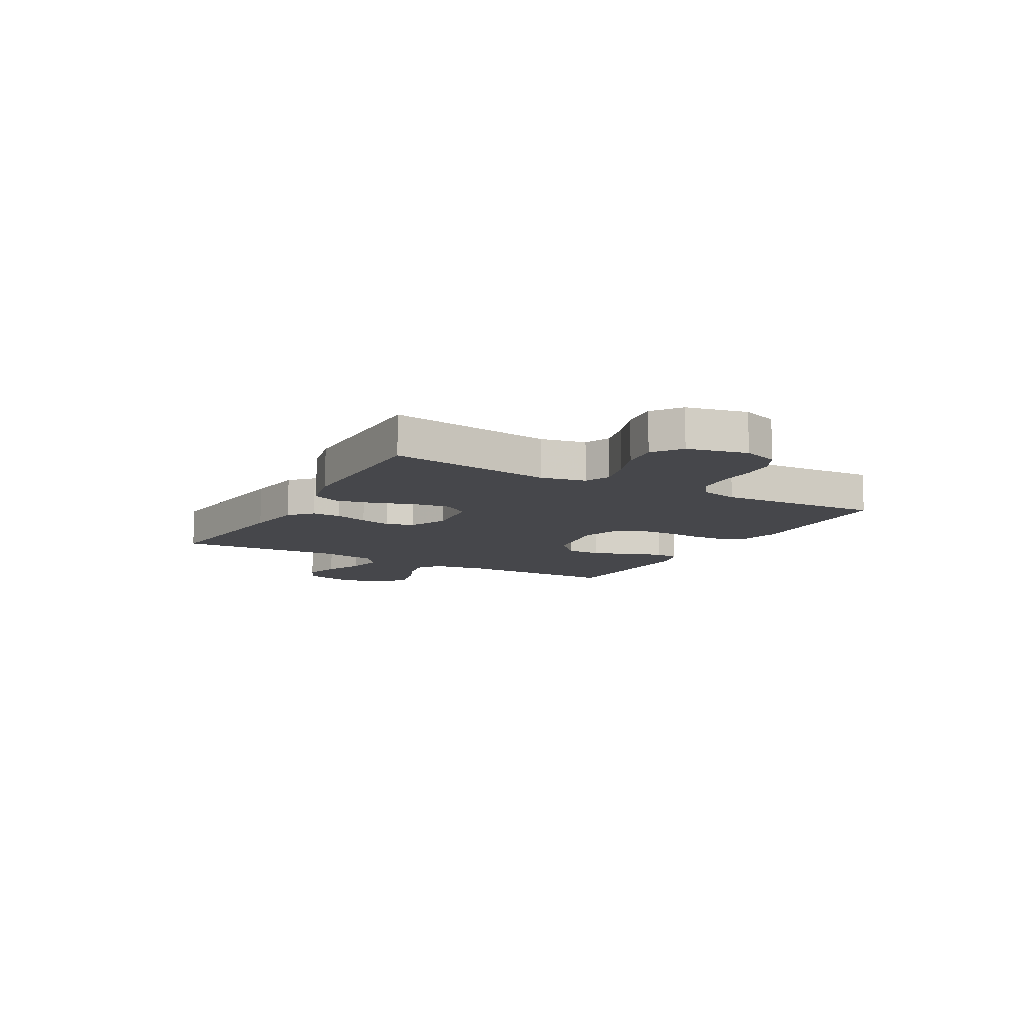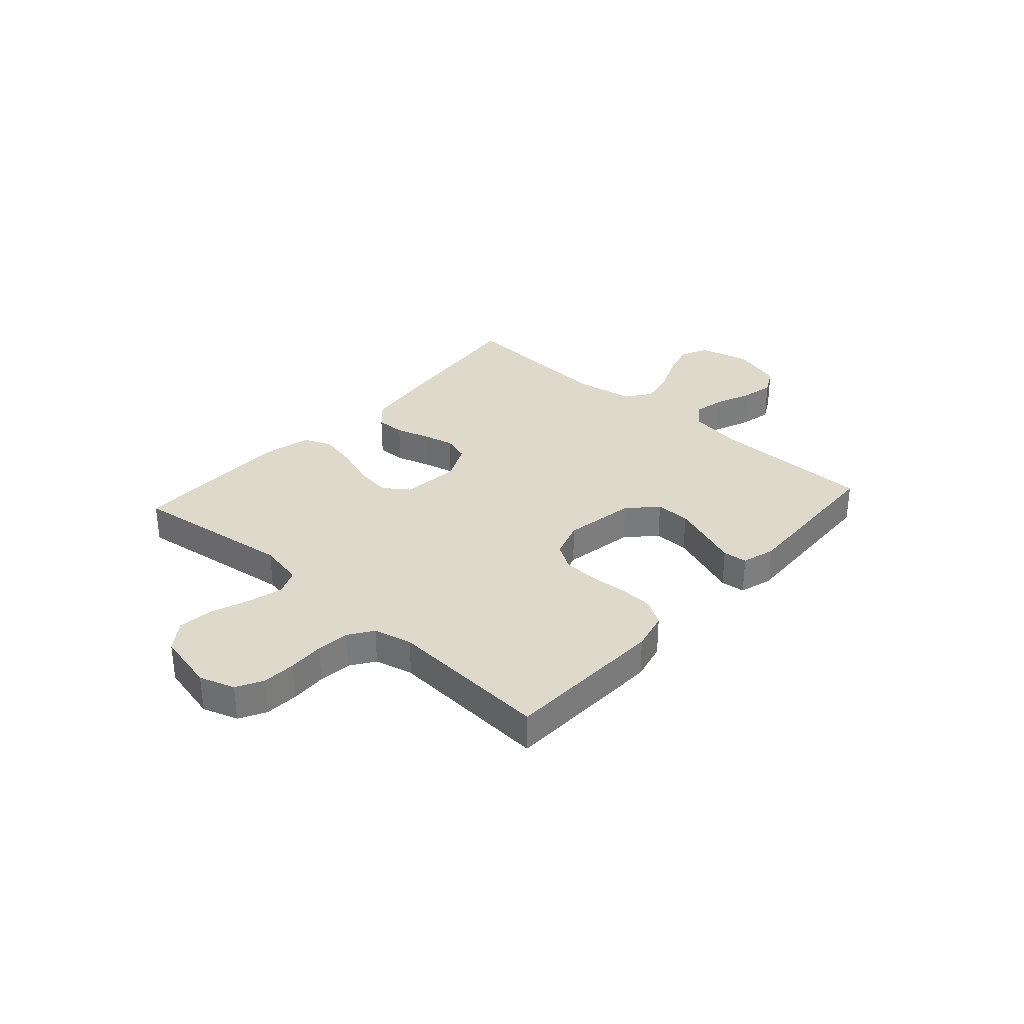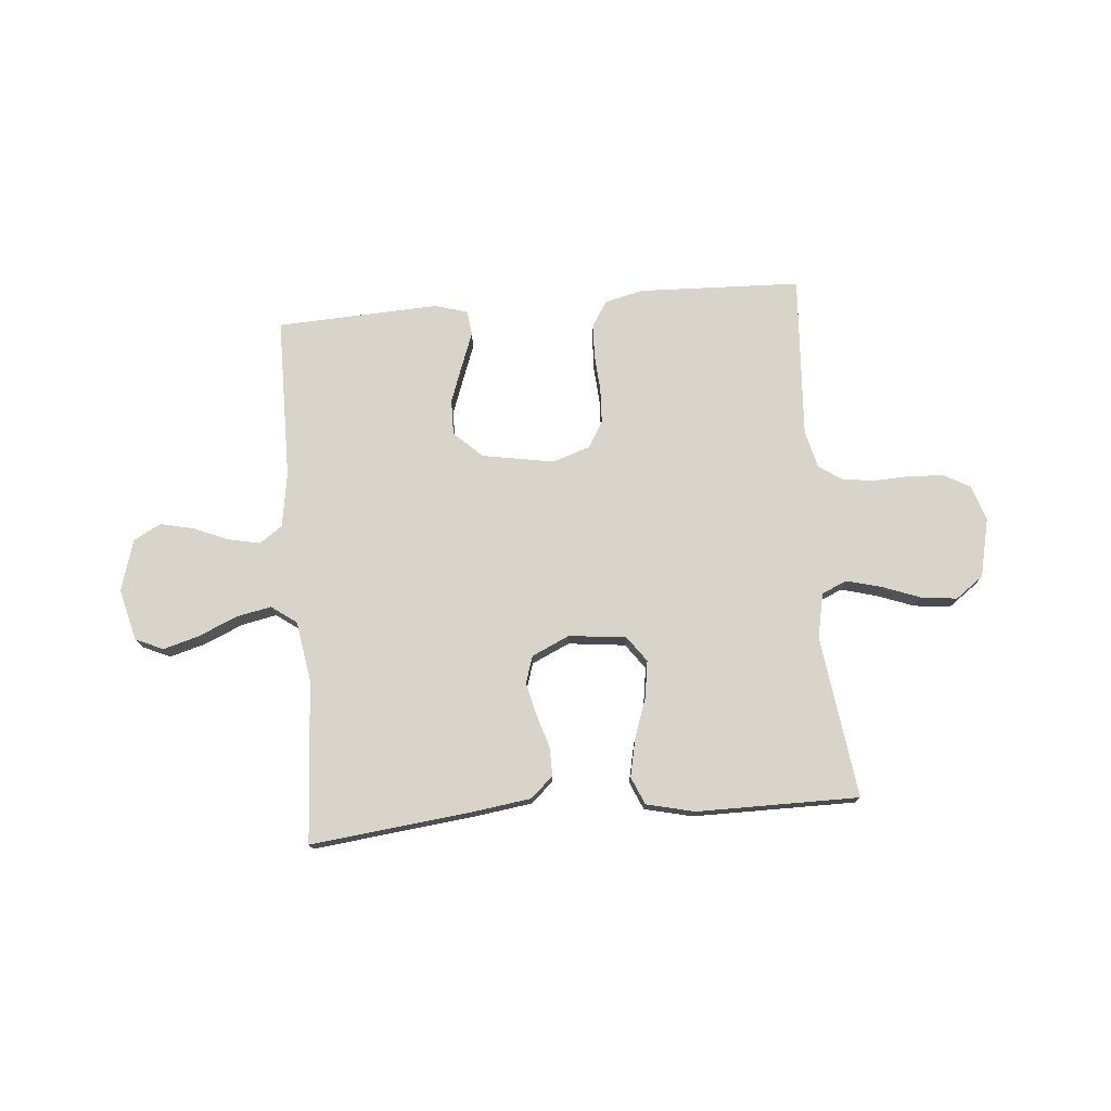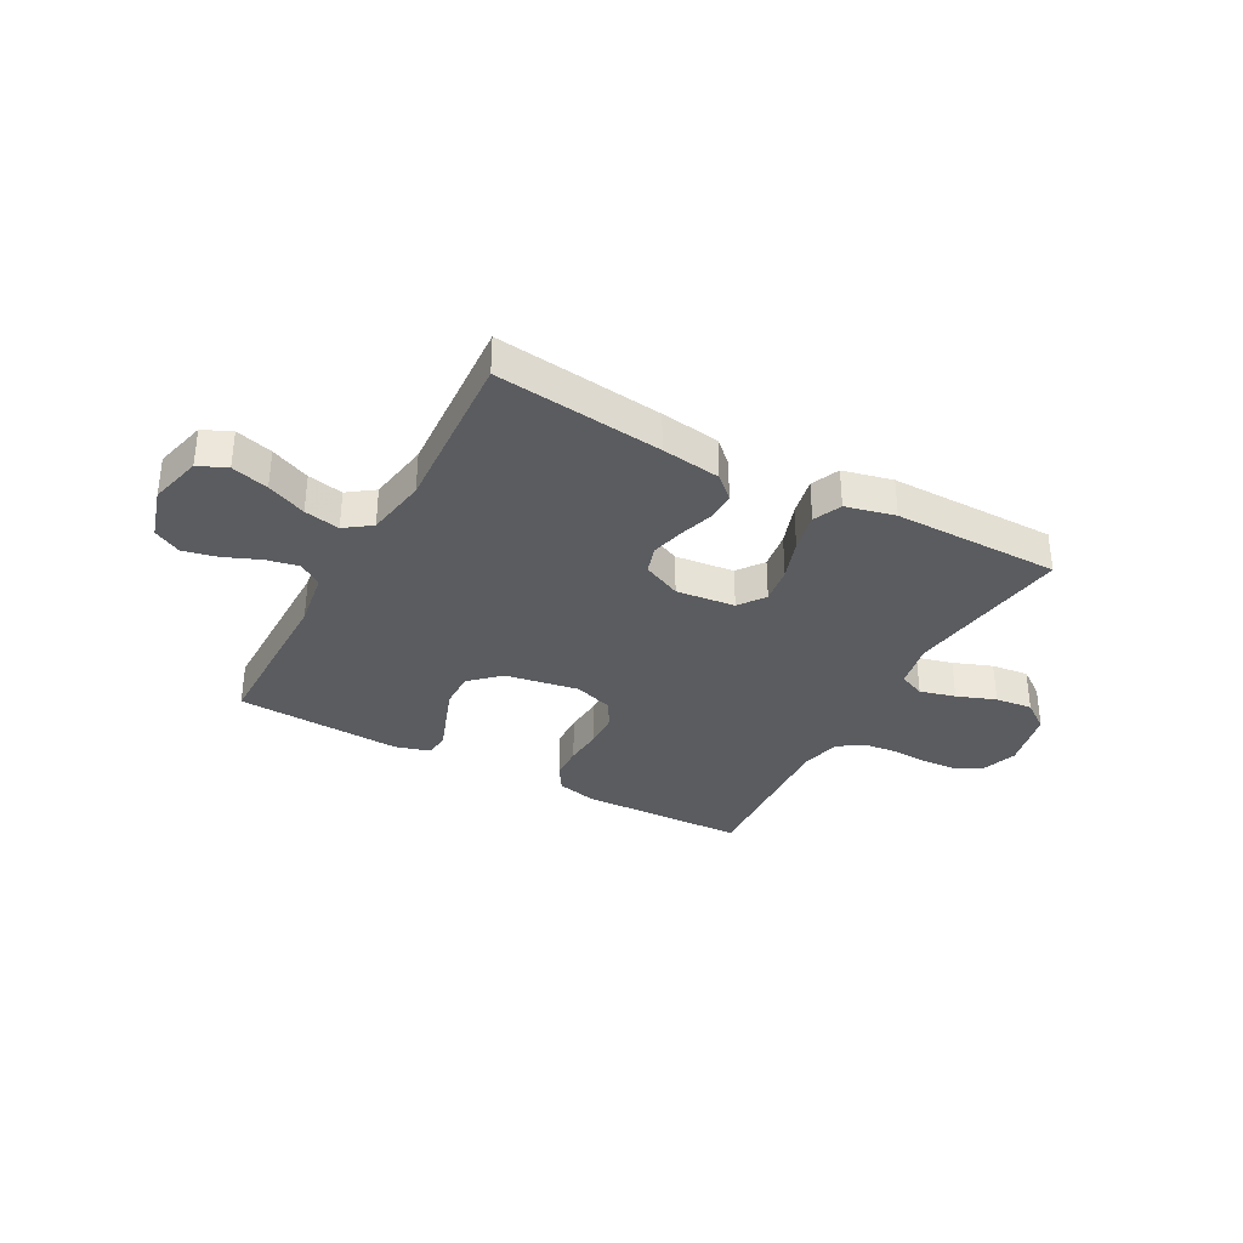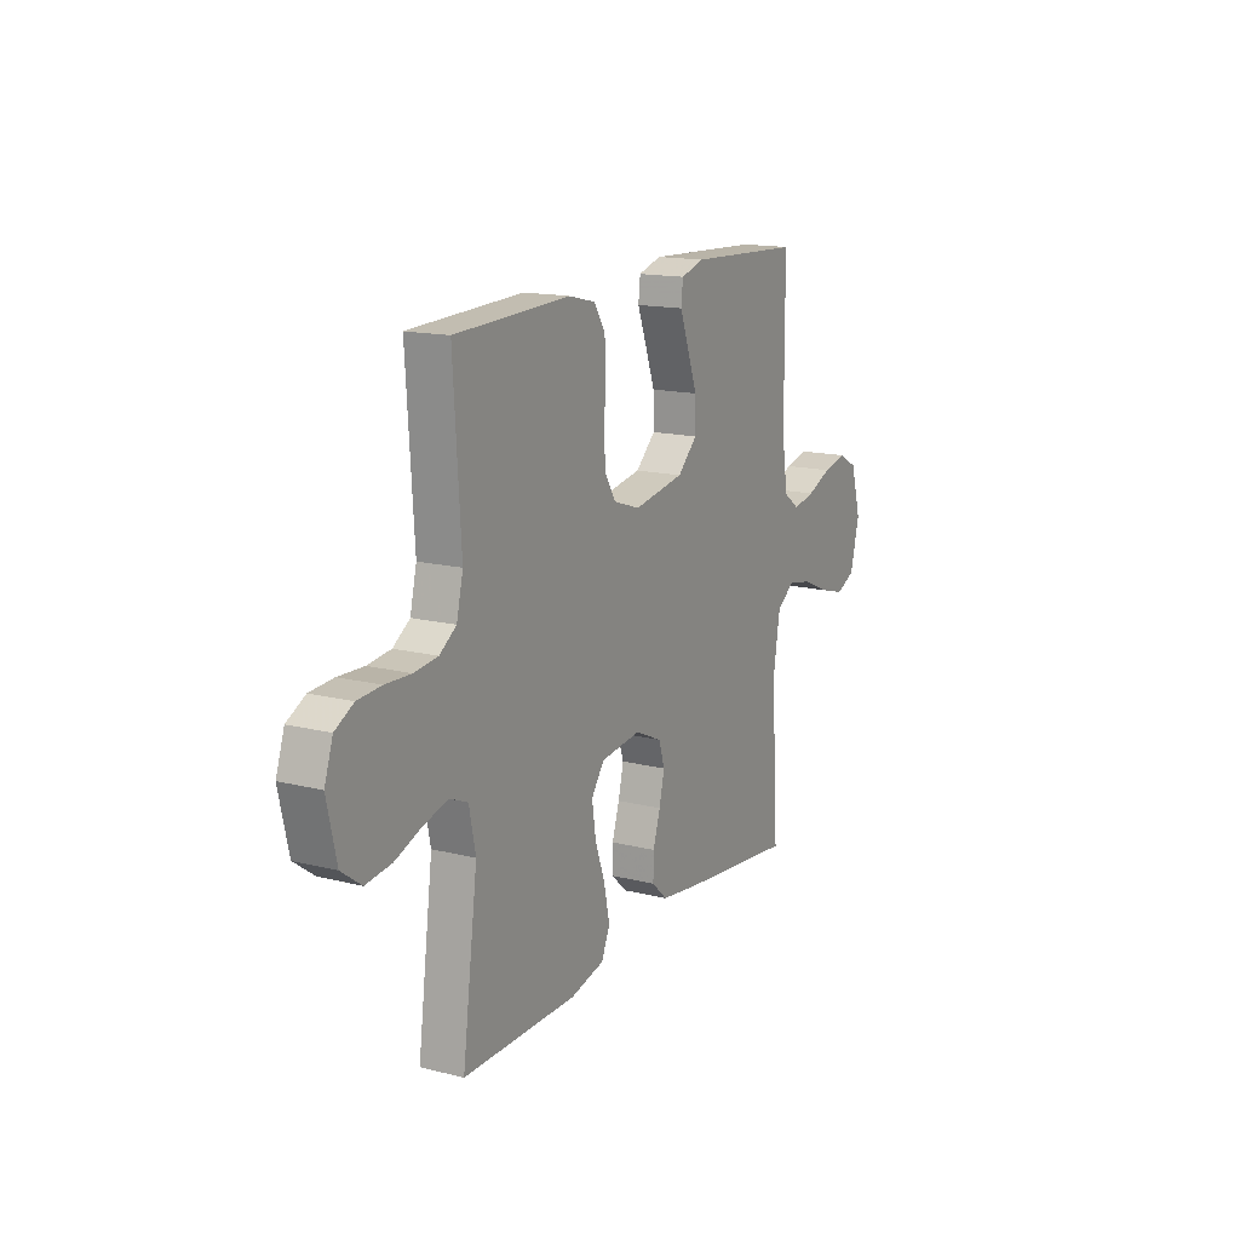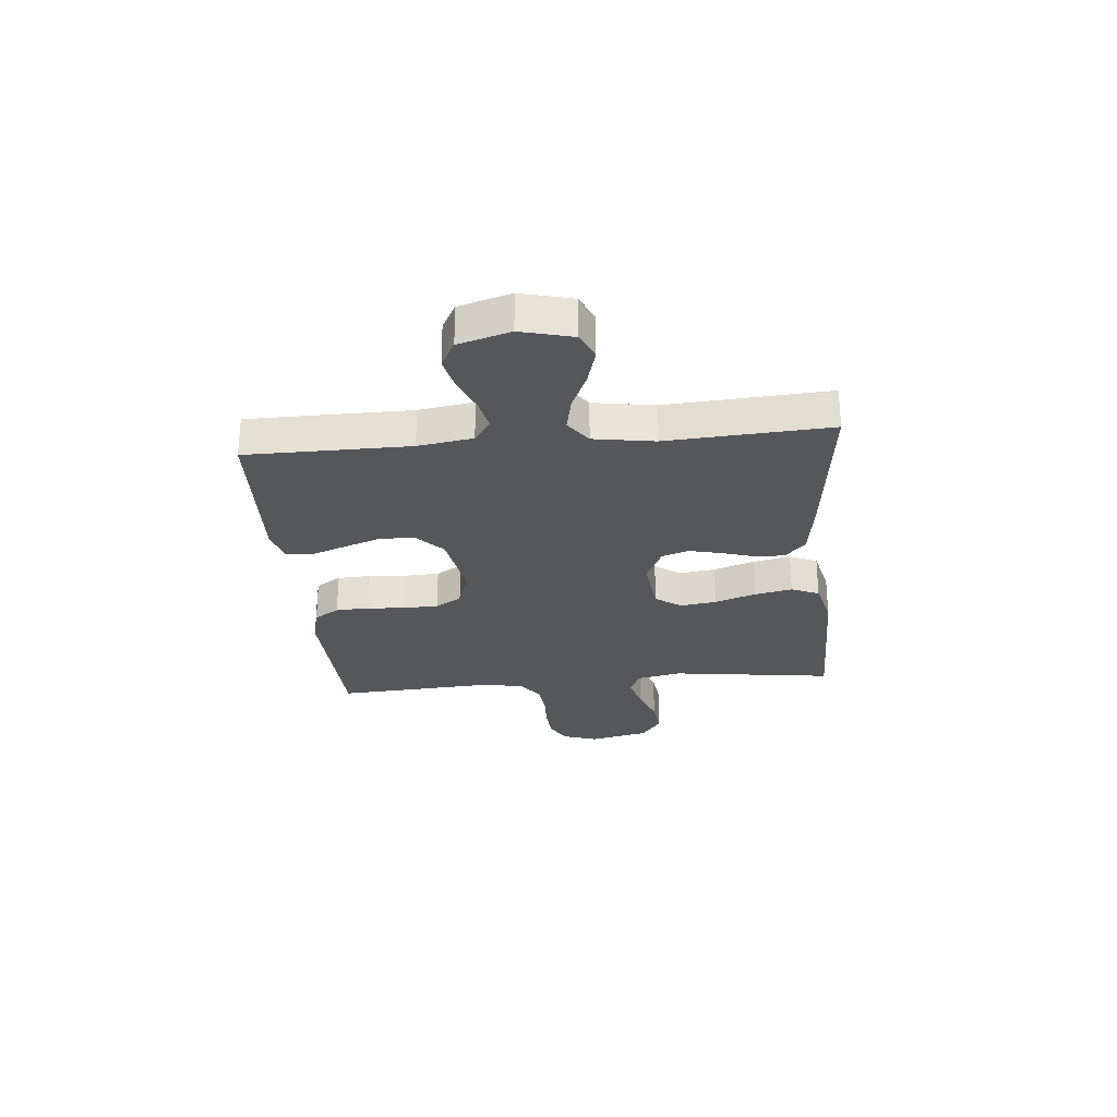
<metadata>
{"format":"obj","ext":"obj","renderer":"f3d","projection":"perspective","resolution":1024,"background":"white","views":[{"elev":-10.7,"azim":-119.4,"up":"+Y"},{"elev":32.3,"azim":-48.1,"up":"+Y"},{"elev":75.5,"azim":175.1,"up":"+Y"},{"elev":-34.1,"azim":151.3,"up":"+Y"},{"elev":15.4,"azim":-62.0,"up":"+Z"},{"elev":-27.4,"azim":95.2,"up":"+Y"}]}
</metadata>
<code>
v 0.5 0.07 -0.5
v 0.2 0.07 -0.466
v 0.093 0.07 -0.451
v 0.052 0.07 -0.413
v 0.053 0.07 -0.359
v 0.072 0.07 -0.298
v 0.086 0.07 -0.239
v 0.07 0.07 -0.189
v 0 0.07 -0.157
v -0.106 0.07 -0.169
v -0.14 0.07 -0.216
v -0.13 0.07 -0.283
v -0.104 0.07 -0.358
v -0.089 0.07 -0.428
v -0.111 0.07 -0.479
v -0.2 0.07 -0.5
v -0.5 0.07 -0.5
v -0.46 0.07 -0.2
v -0.477 0.07 -0.117
v -0.524 0.07 -0.097
v -0.588 0.07 -0.114
v -0.658 0.07 -0.14
v -0.725 0.07 -0.148
v -0.777 0.07 -0.11
v -0.802 0.07 0
v -0.78 0.07 0.065
v -0.732 0.07 0.091
v -0.67 0.07 0.095
v -0.603 0.07 0.092
v -0.542 0.07 0.099
v -0.498 0.07 0.129
v -0.481 0.07 0.2
v -0.5 0.07 0.5
v -0.2 0.07 0.511
v -0.129 0.07 0.494
v -0.1 0.07 0.448
v -0.097 0.07 0.386
v -0.102 0.07 0.317
v -0.099 0.07 0.252
v -0.07 0.07 0.204
v 0 0.07 0.181
v 0.132 0.07 0.204
v 0.184 0.07 0.253
v 0.183 0.07 0.318
v 0.158 0.07 0.387
v 0.134 0.07 0.451
v 0.139 0.07 0.496
v 0.2 0.07 0.514
v 0.5 0.07 0.5
v 0.502 0.07 0.2
v 0.518 0.07 0.099
v 0.56 0.07 0.069
v 0.618 0.07 0.081
v 0.683 0.07 0.108
v 0.745 0.07 0.122
v 0.795 0.07 0.095
v 0.823 0.07 0
v 0.799 0.07 -0.095
v 0.748 0.07 -0.118
v 0.681 0.07 -0.099
v 0.61 0.07 -0.068
v 0.546 0.07 -0.055
v 0.499 0.07 -0.089
v 0.481 0.07 -0.2
v 0.5 0 -0.5
v 0.2 0 -0.466
v 0.093 0 -0.451
v 0.052 0 -0.413
v 0.053 0 -0.359
v 0.072 0 -0.298
v 0.086 0 -0.239
v 0.07 0 -0.189
v 0 0 -0.157
v -0.106 0 -0.169
v -0.14 0 -0.216
v -0.13 0 -0.283
v -0.104 0 -0.358
v -0.089 0 -0.428
v -0.111 0 -0.479
v -0.2 0 -0.5
v -0.5 0 -0.5
v -0.46 0 -0.2
v -0.477 0 -0.117
v -0.524 0 -0.097
v -0.588 0 -0.114
v -0.658 0 -0.14
v -0.725 0 -0.148
v -0.777 0 -0.11
v -0.802 0 0
v -0.78 0 0.065
v -0.732 0 0.091
v -0.67 0 0.095
v -0.603 0 0.092
v -0.542 0 0.099
v -0.498 0 0.129
v -0.481 0 0.2
v -0.5 0 0.5
v -0.2 0 0.511
v -0.129 0 0.494
v -0.1 0 0.448
v -0.097 0 0.386
v -0.102 0 0.317
v -0.099 0 0.252
v -0.07 0 0.204
v 0 0 0.181
v 0.132 0 0.204
v 0.184 0 0.253
v 0.183 0 0.318
v 0.158 0 0.387
v 0.134 0 0.451
v 0.139 0 0.496
v 0.2 0 0.514
v 0.5 0 0.5
v 0.502 0 0.2
v 0.518 0 0.099
v 0.56 0 0.069
v 0.618 0 0.081
v 0.683 0 0.108
v 0.745 0 0.122
v 0.795 0 0.095
v 0.823 0 0
v 0.799 0 -0.095
v 0.748 0 -0.118
v 0.681 0 -0.099
v 0.61 0 -0.068
v 0.546 0 -0.055
v 0.499 0 -0.089
v 0.481 0 -0.2
f 59 60 61
f 58 59 61
f 57 58 61
f 56 57 61
f 55 56 61
f 54 55 61
f 53 54 61
f 52 53 61 62
f 51 52 62 63
f 48 49 50
f 47 48 50
f 46 47 50
f 45 46 50
f 51 63 64
f 50 51 64
f 45 50 64
f 44 45 64
f 36 37 38
f 35 36 38
f 34 35 38
f 33 34 38
f 32 33 38
f 31 32 38 39
f 30 31 39 40
f 27 28 29
f 26 27 29
f 25 26 29
f 24 25 29
f 23 24 29
f 22 23 29
f 21 22 29
f 20 21 29 30
f 30 40 41
f 20 30 41
f 19 20 41
f 16 17 18
f 15 16 18
f 14 15 18
f 13 14 18
f 12 13 18
f 11 12 18 19
f 4 5 6
f 3 4 6
f 2 3 6
f 1 2 6
f 64 1 6
f 64 6 7
f 43 44 64
f 64 7 8
f 43 64 8
f 42 43 8
f 19 41 42
f 11 19 42
f 10 11 42
f 9 10 42
f 8 9 42
f 125 124 123
f 125 123 122
f 125 122 121
f 125 121 120
f 125 120 119
f 125 119 118
f 125 118 117
f 126 125 117 116
f 127 126 116 115
f 114 113 112
f 114 112 111
f 114 111 110
f 114 110 109
f 128 127 115
f 128 115 114
f 128 114 109
f 128 109 108
f 102 101 100
f 102 100 99
f 102 99 98
f 102 98 97
f 102 97 96
f 103 102 96 95
f 104 103 95 94
f 93 92 91
f 93 91 90
f 93 90 89
f 93 89 88
f 93 88 87
f 93 87 86
f 93 86 85
f 94 93 85 84
f 105 104 94
f 105 94 84
f 105 84 83
f 82 81 80
f 82 80 79
f 82 79 78
f 82 78 77
f 82 77 76
f 83 82 76 75
f 70 69 68
f 70 68 67
f 70 67 66
f 70 66 65
f 70 65 128
f 71 70 128
f 128 108 107
f 72 71 128
f 72 128 107
f 72 107 106
f 106 105 83
f 106 83 75
f 106 75 74
f 106 74 73
f 106 73 72
f 1 65 66 2
f 2 66 67 3
f 3 67 68 4
f 4 68 69 5
f 5 69 70 6
f 6 70 71 7
f 7 71 72 8
f 8 72 73 9
f 9 73 74 10
f 10 74 75 11
f 11 75 76 12
f 12 76 77 13
f 13 77 78 14
f 14 78 79 15
f 15 79 80 16
f 16 80 81 17
f 17 81 82 18
f 18 82 83 19
f 19 83 84 20
f 20 84 85 21
f 21 85 86 22
f 22 86 87 23
f 23 87 88 24
f 24 88 89 25
f 25 89 90 26
f 26 90 91 27
f 27 91 92 28
f 28 92 93 29
f 29 93 94 30
f 30 94 95 31
f 31 95 96 32
f 32 96 97 33
f 33 97 98 34
f 34 98 99 35
f 35 99 100 36
f 36 100 101 37
f 37 101 102 38
f 38 102 103 39
f 39 103 104 40
f 40 104 105 41
f 41 105 106 42
f 42 106 107 43
f 43 107 108 44
f 44 108 109 45
f 45 109 110 46
f 46 110 111 47
f 47 111 112 48
f 48 112 113 49
f 49 113 114 50
f 50 114 115 51
f 51 115 116 52
f 52 116 117 53
f 53 117 118 54
f 54 118 119 55
f 55 119 120 56
f 56 120 121 57
f 57 121 122 58
f 58 122 123 59
f 59 123 124 60
f 60 124 125 61
f 61 125 126 62
f 62 126 127 63
f 63 127 128 64
f 64 128 65 1

</code>
